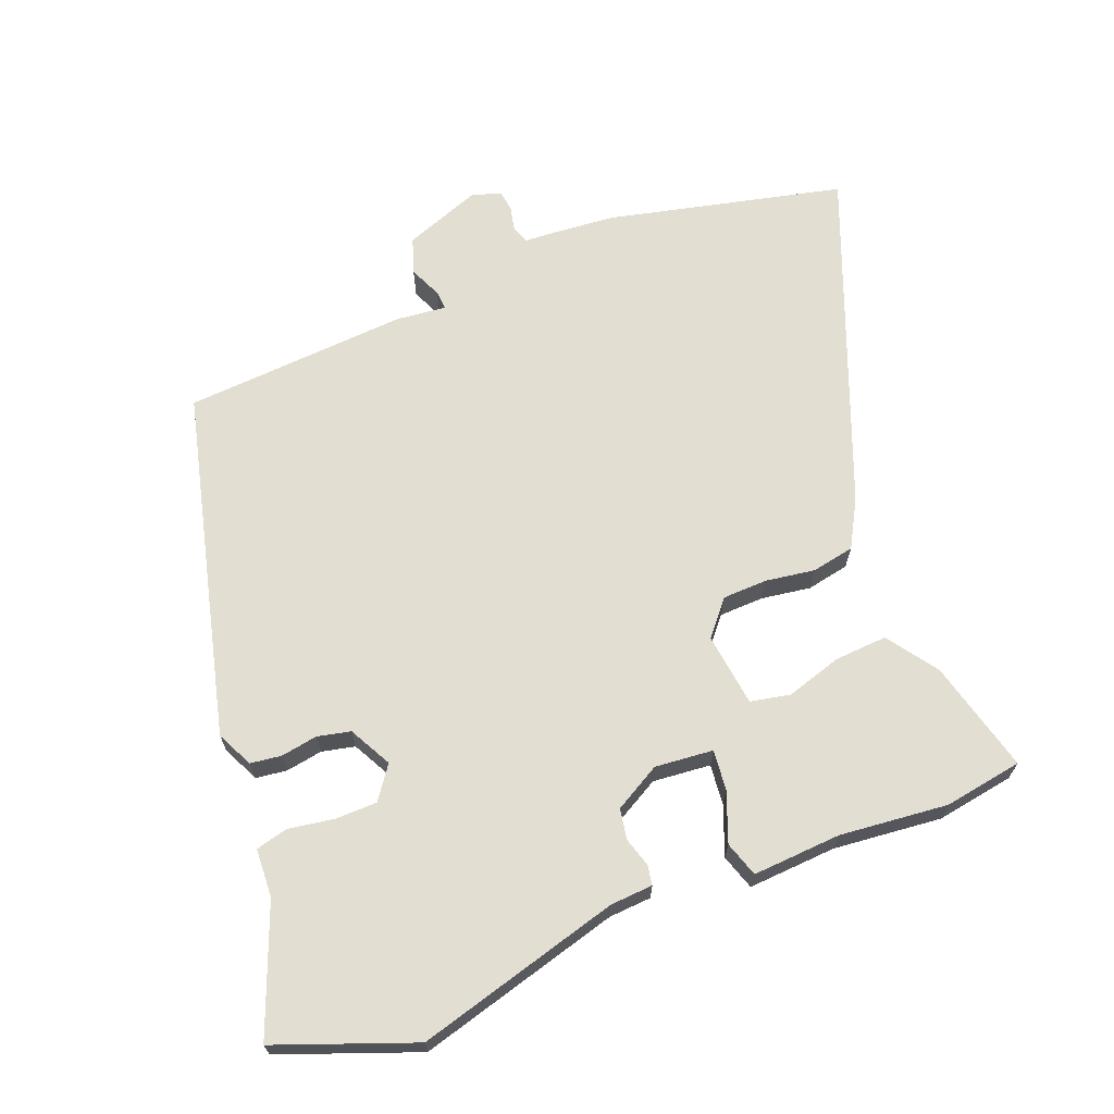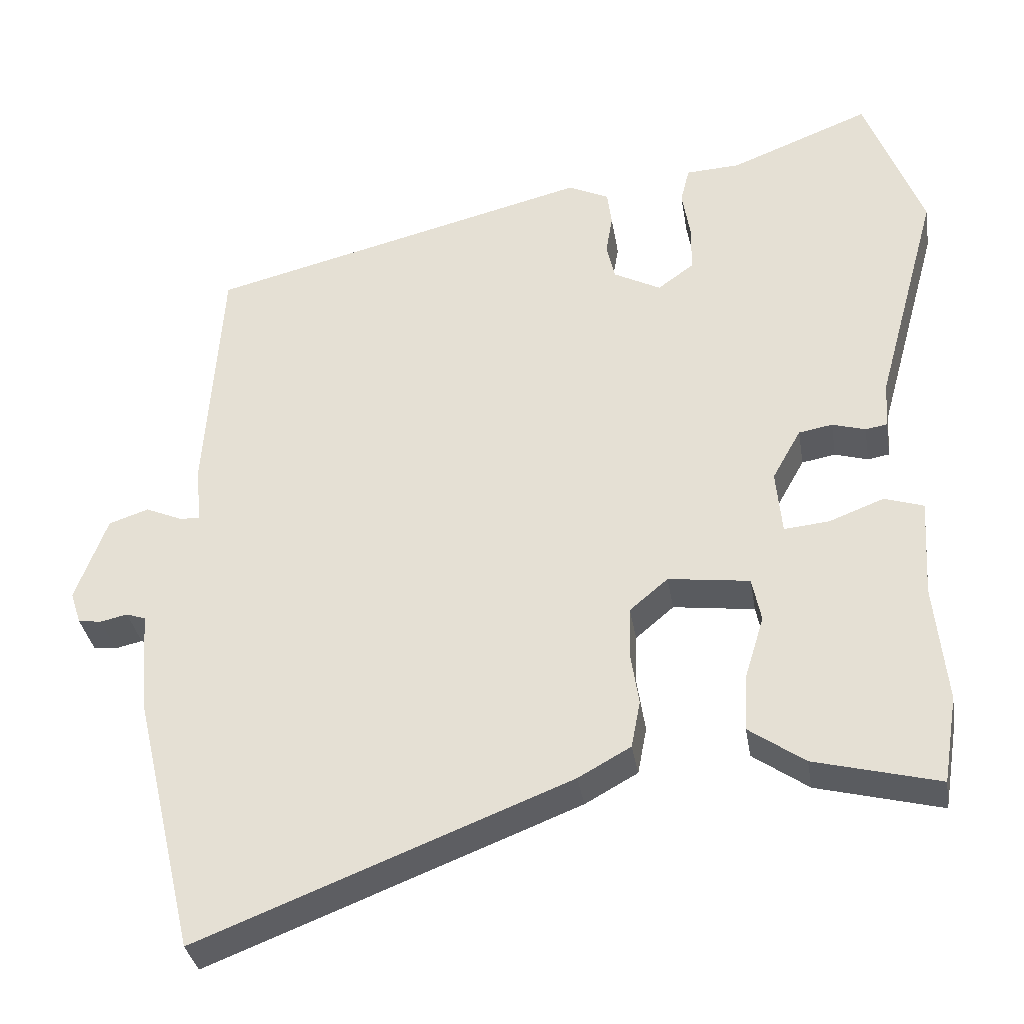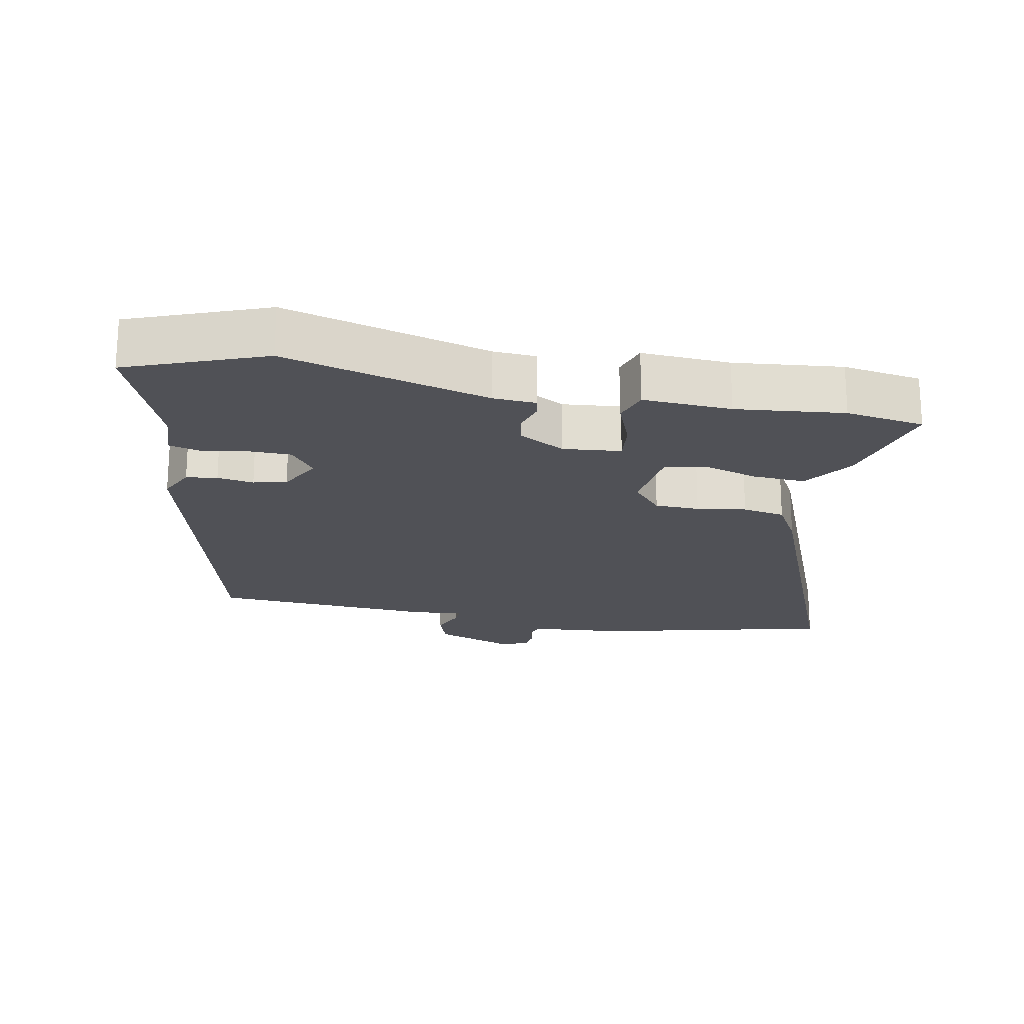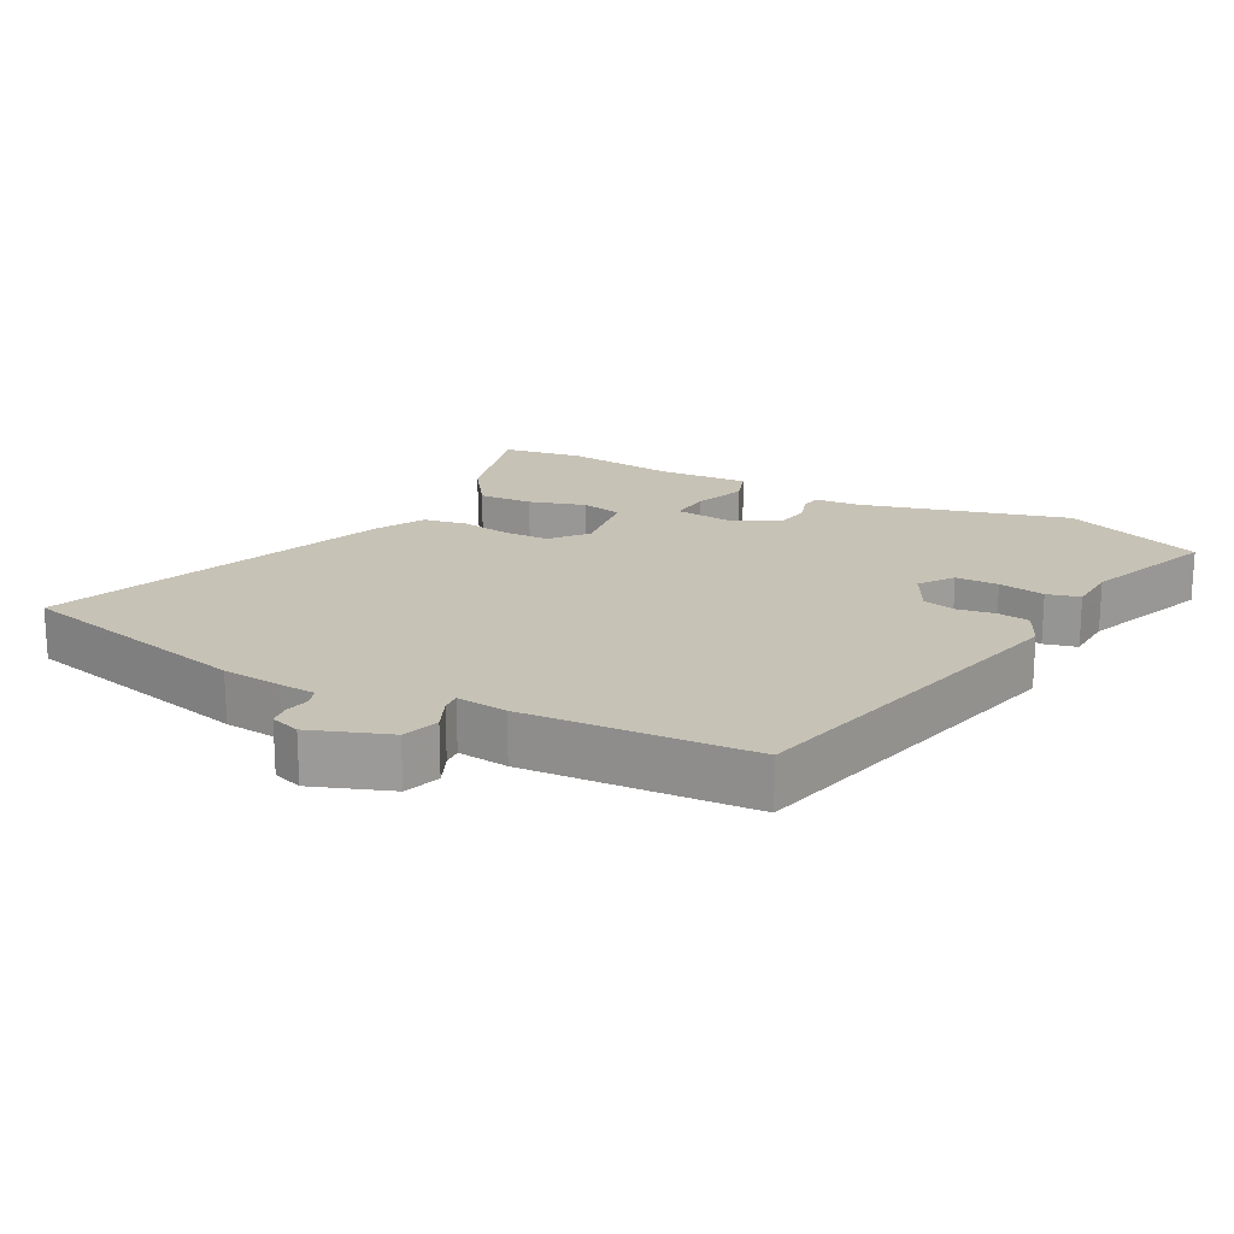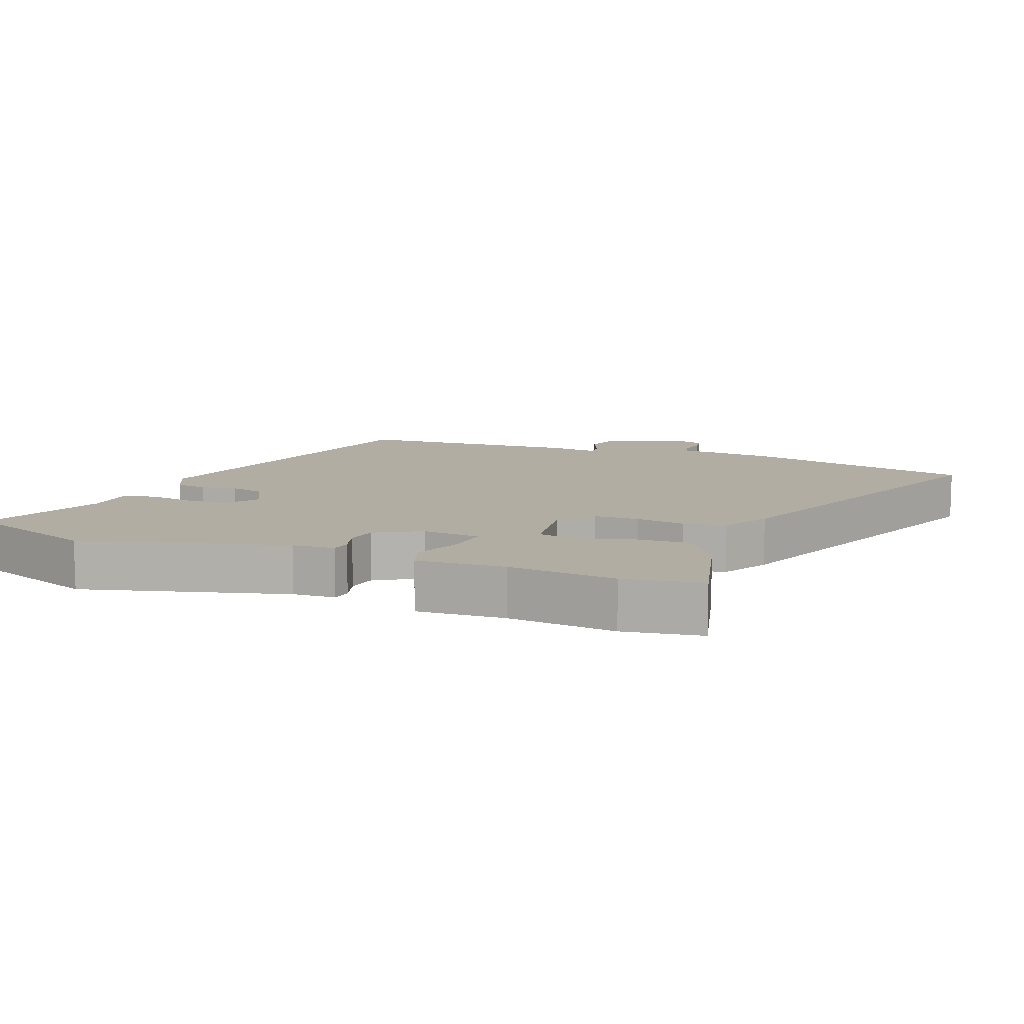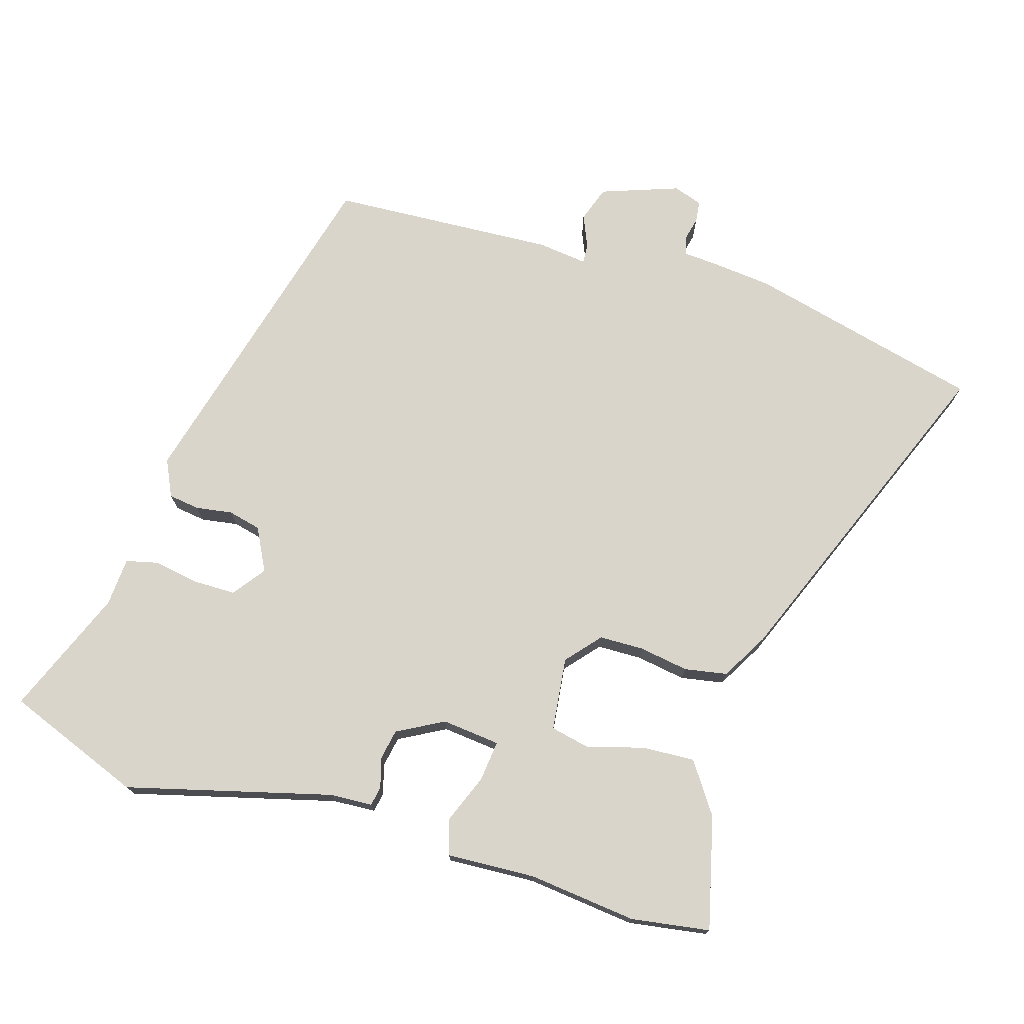
<metadata>
{"format":"obj","ext":"obj","renderer":"f3d","projection":"perspective","resolution":1024,"background":"white","views":[{"elev":67.5,"azim":68.5,"up":"+Y"},{"elev":-34.5,"azim":9.2,"up":"+Z"},{"elev":-20.5,"azim":79.3,"up":"+Y"},{"elev":19.3,"azim":-62.2,"up":"+Y"},{"elev":10.6,"azim":111.3,"up":"+Y"},{"elev":74.4,"azim":107.5,"up":"+Y"}]}
</metadata>
<code>
v -0.454 0.07 -0.697
v -0.535 0.07 -0.351
v -0.543 0.07 -0.264
v -0.546 0.07 -0.211
v -0.572 0.07 -0.202
v -0.608 0.07 -0.21
v -0.639 0.07 -0.206
v -0.653 0.07 -0.163
v -0.611 0.07 -0.049
v -0.558 0.07 -0.031
v -0.51 0.07 -0.052
v -0.482 0.07 -0.054
v -0.49 0.07 0.02
v -0.468 0.07 0.352
v 0.043 0.07 0.48
v 0.097 0.07 0.454
v 0.103 0.07 0.408
v 0.094 0.07 0.354
v 0.105 0.07 0.305
v 0.168 0.07 0.272
v 0.216 0.07 0.307
v 0.217 0.07 0.369
v 0.206 0.07 0.436
v 0.218 0.07 0.484
v 0.29 0.07 0.488
v 0.477 0.07 0.562
v 0.553 0.07 0.36
v 0.47 0.07 0.058
v 0.466 0.07 -0.005
v 0.437 0.07 -0.01
v 0.393 0.07 0.003
v 0.348 0.07 -0.005
v 0.31 0.07 -0.073
v 0.318 0.07 -0.159
v 0.378 0.07 -0.153
v 0.451 0.07 -0.125
v 0.503 0.07 -0.142
v 0.495 0.07 -0.273
v 0.511 0.07 -0.433
v 0.492 0.07 -0.549
v 0.326 0.07 -0.506
v 0.252 0.07 -0.454
v 0.257 0.07 -0.376
v 0.282 0.07 -0.294
v 0.27 0.07 -0.235
v 0.162 0.07 -0.221
v 0.111 0.07 -0.264
v 0.109 0.07 -0.33
v 0.12 0.07 -0.403
v 0.108 0.07 -0.466
v 0.038 0.07 -0.505
v -0.454 0 -0.697
v -0.535 0 -0.351
v -0.543 0 -0.264
v -0.546 0 -0.211
v -0.572 0 -0.202
v -0.608 0 -0.21
v -0.639 0 -0.206
v -0.653 0 -0.163
v -0.611 0 -0.049
v -0.558 0 -0.031
v -0.51 0 -0.052
v -0.482 0 -0.054
v -0.49 0 0.02
v -0.468 0 0.352
v 0.043 0 0.48
v 0.097 0 0.454
v 0.103 0 0.408
v 0.094 0 0.354
v 0.105 0 0.305
v 0.168 0 0.272
v 0.216 0 0.307
v 0.217 0 0.369
v 0.206 0 0.436
v 0.218 0 0.484
v 0.29 0 0.488
v 0.477 0 0.562
v 0.553 0 0.36
v 0.47 0 0.058
v 0.466 0 -0.005
v 0.437 0 -0.01
v 0.393 0 0.003
v 0.348 0 -0.005
v 0.31 0 -0.073
v 0.318 0 -0.159
v 0.378 0 -0.153
v 0.451 0 -0.125
v 0.503 0 -0.142
v 0.495 0 -0.273
v 0.511 0 -0.433
v 0.492 0 -0.549
v 0.326 0 -0.506
v 0.252 0 -0.454
v 0.257 0 -0.376
v 0.282 0 -0.294
v 0.27 0 -0.235
v 0.162 0 -0.221
v 0.111 0 -0.264
v 0.109 0 -0.33
v 0.12 0 -0.403
v 0.108 0 -0.466
v 0.038 0 -0.505
f 2 3 4
f 1 2 4
f 51 1 4
f 50 51 4
f 49 50 4
f 48 49 4
f 47 48 4 5
f 46 47 5
f 42 43 44
f 41 42 44
f 40 41 44
f 39 40 44
f 38 39 44
f 38 44 45
f 37 38 45
f 36 37 45
f 35 36 45
f 34 35 45 46
f 28 29 30 31
f 28 31 32
f 27 28 32
f 26 27 32
f 25 26 32
f 25 32 33
f 24 25 33
f 23 24 33
f 22 23 33
f 16 17 18
f 15 16 18
f 14 15 18
f 13 14 18
f 12 13 18
f 12 18 19
f 9 10 11
f 8 9 11
f 7 8 11
f 6 7 11
f 5 6 11
f 5 11 12
f 12 19 20
f 5 12 20
f 46 5 20
f 21 22 33 34
f 20 21 34 46
f 55 54 53
f 55 53 52
f 55 52 102
f 55 102 101
f 55 101 100
f 55 100 99
f 56 55 99 98
f 56 98 97
f 95 94 93
f 95 93 92
f 95 92 91
f 95 91 90
f 95 90 89
f 96 95 89
f 96 89 88
f 96 88 87
f 96 87 86
f 97 96 86 85
f 82 81 80 79
f 83 82 79
f 83 79 78
f 83 78 77
f 83 77 76
f 84 83 76
f 84 76 75
f 84 75 74
f 84 74 73
f 69 68 67
f 69 67 66
f 69 66 65
f 69 65 64
f 69 64 63
f 70 69 63
f 62 61 60
f 62 60 59
f 62 59 58
f 62 58 57
f 62 57 56
f 63 62 56
f 71 70 63
f 71 63 56
f 71 56 97
f 85 84 73 72
f 97 85 72 71
f 1 52 53 2
f 2 53 54 3
f 3 54 55 4
f 4 55 56 5
f 5 56 57 6
f 6 57 58 7
f 7 58 59 8
f 8 59 60 9
f 9 60 61 10
f 10 61 62 11
f 11 62 63 12
f 12 63 64 13
f 13 64 65 14
f 14 65 66 15
f 15 66 67 16
f 16 67 68 17
f 17 68 69 18
f 18 69 70 19
f 19 70 71 20
f 20 71 72 21
f 21 72 73 22
f 22 73 74 23
f 23 74 75 24
f 24 75 76 25
f 25 76 77 26
f 26 77 78 27
f 27 78 79 28
f 28 79 80 29
f 29 80 81 30
f 30 81 82 31
f 31 82 83 32
f 32 83 84 33
f 33 84 85 34
f 34 85 86 35
f 35 86 87 36
f 36 87 88 37
f 37 88 89 38
f 38 89 90 39
f 39 90 91 40
f 40 91 92 41
f 41 92 93 42
f 42 93 94 43
f 43 94 95 44
f 44 95 96 45
f 45 96 97 46
f 46 97 98 47
f 47 98 99 48
f 48 99 100 49
f 49 100 101 50
f 50 101 102 51
f 51 102 52 1

</code>
